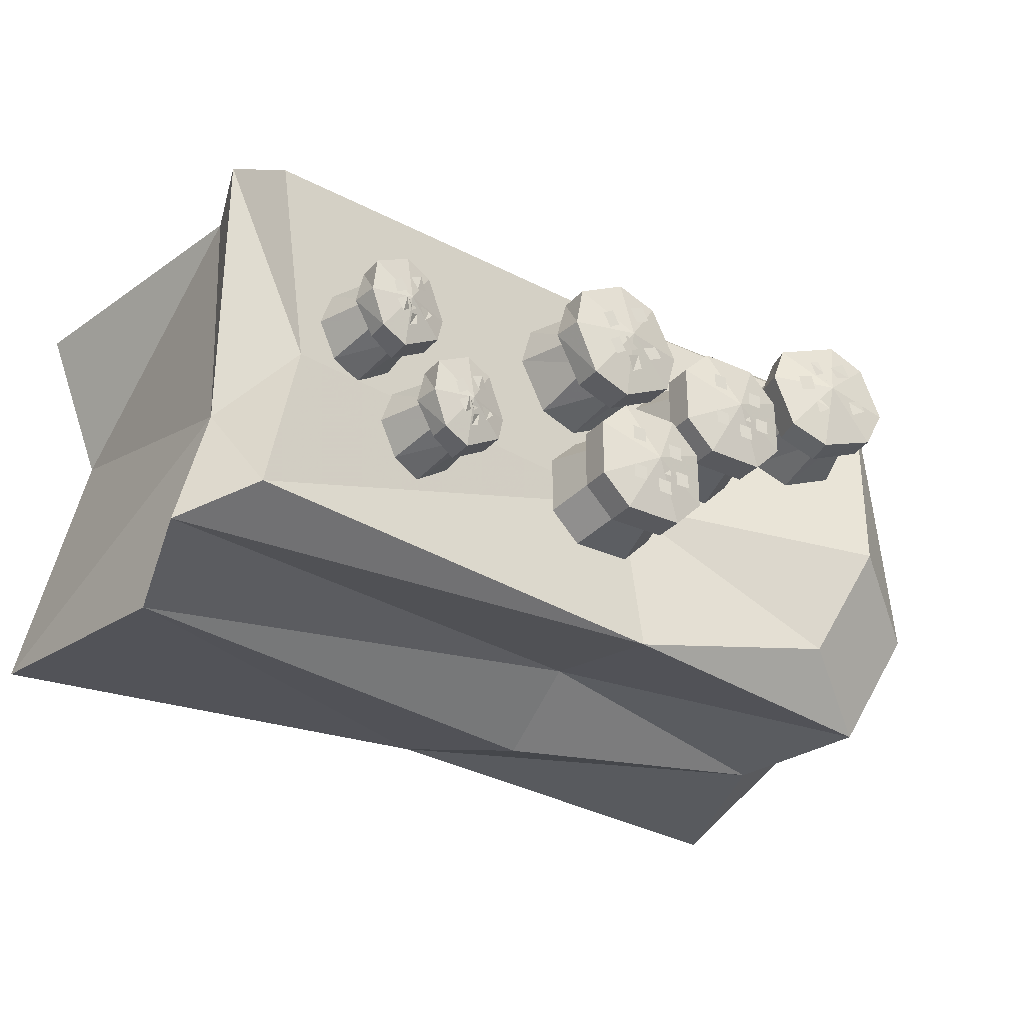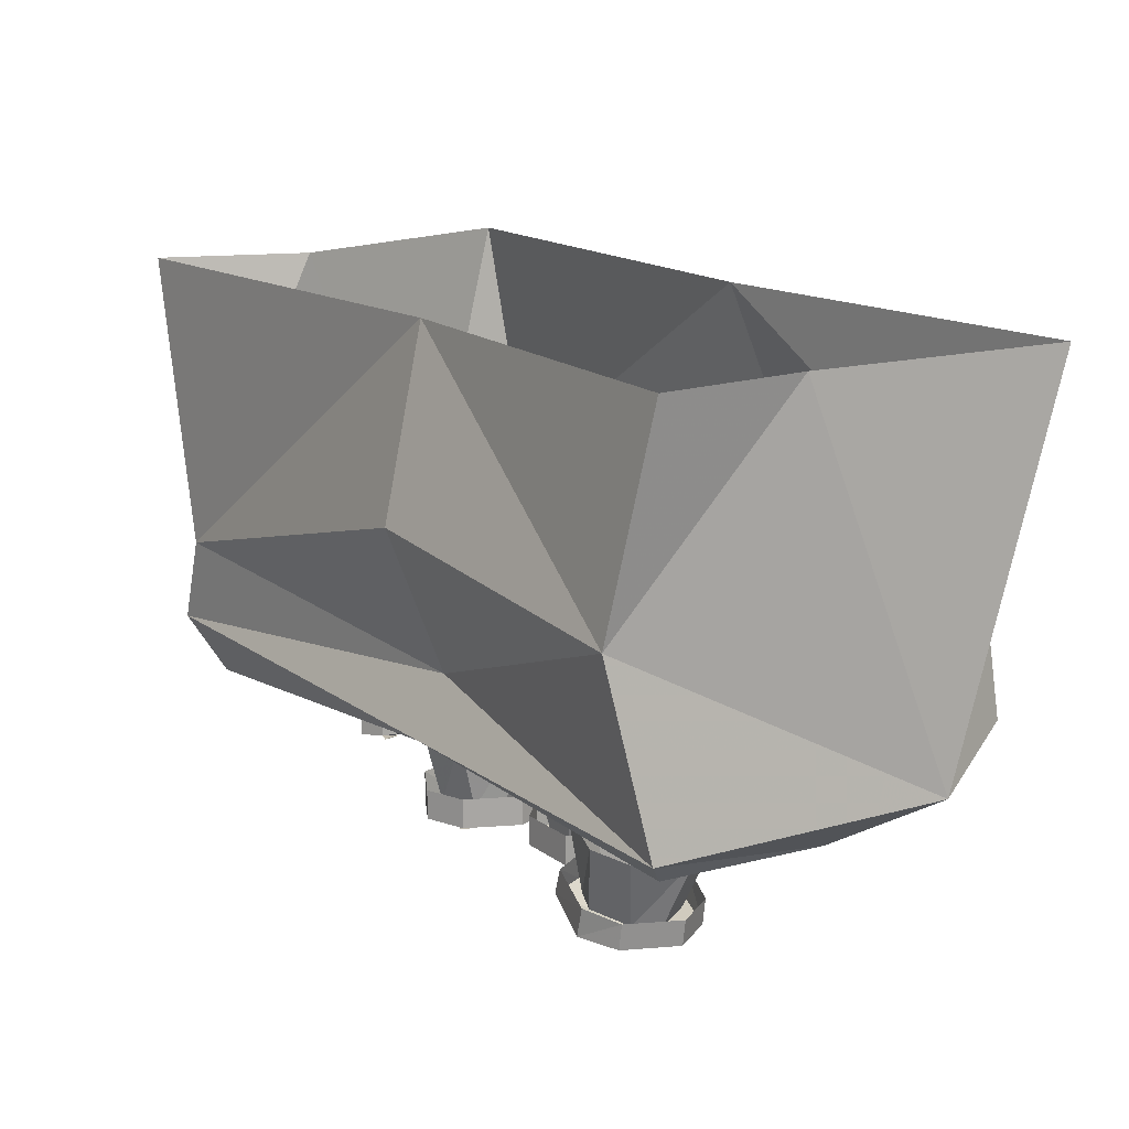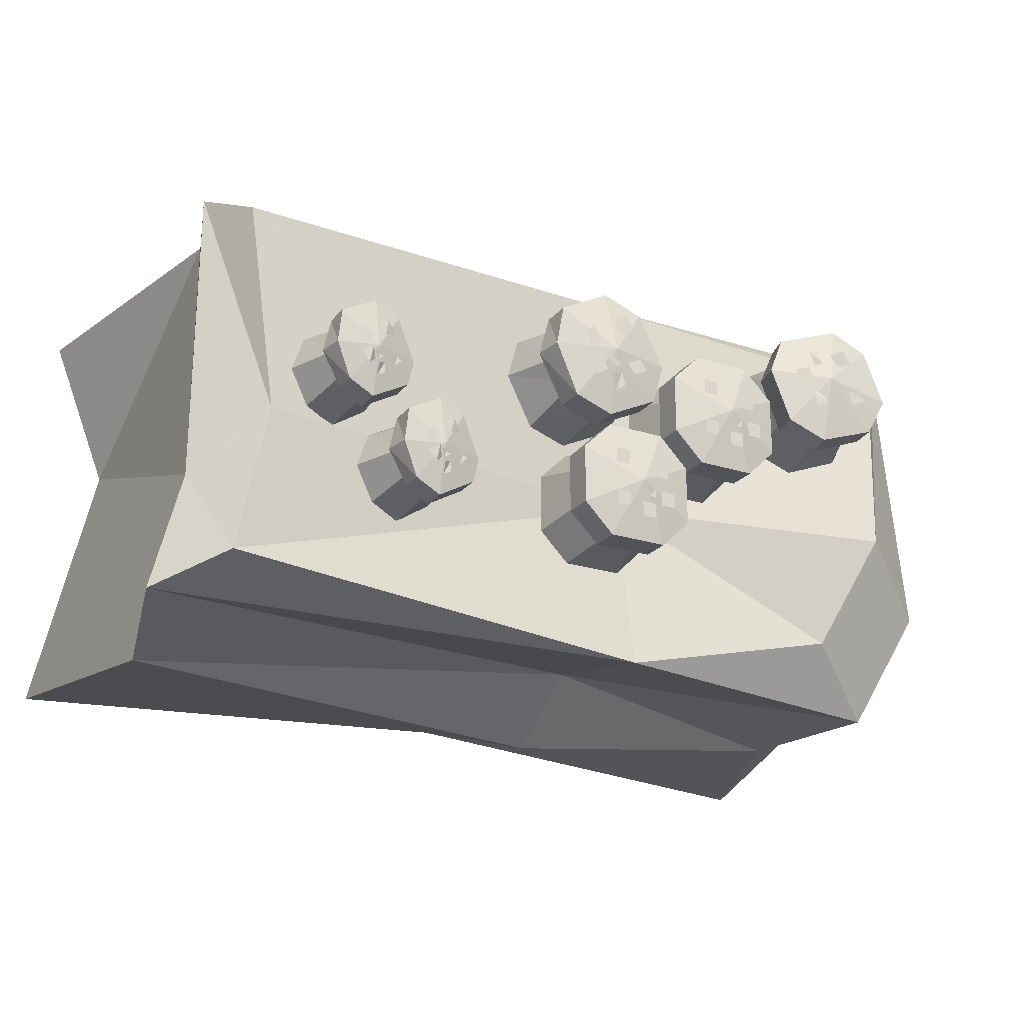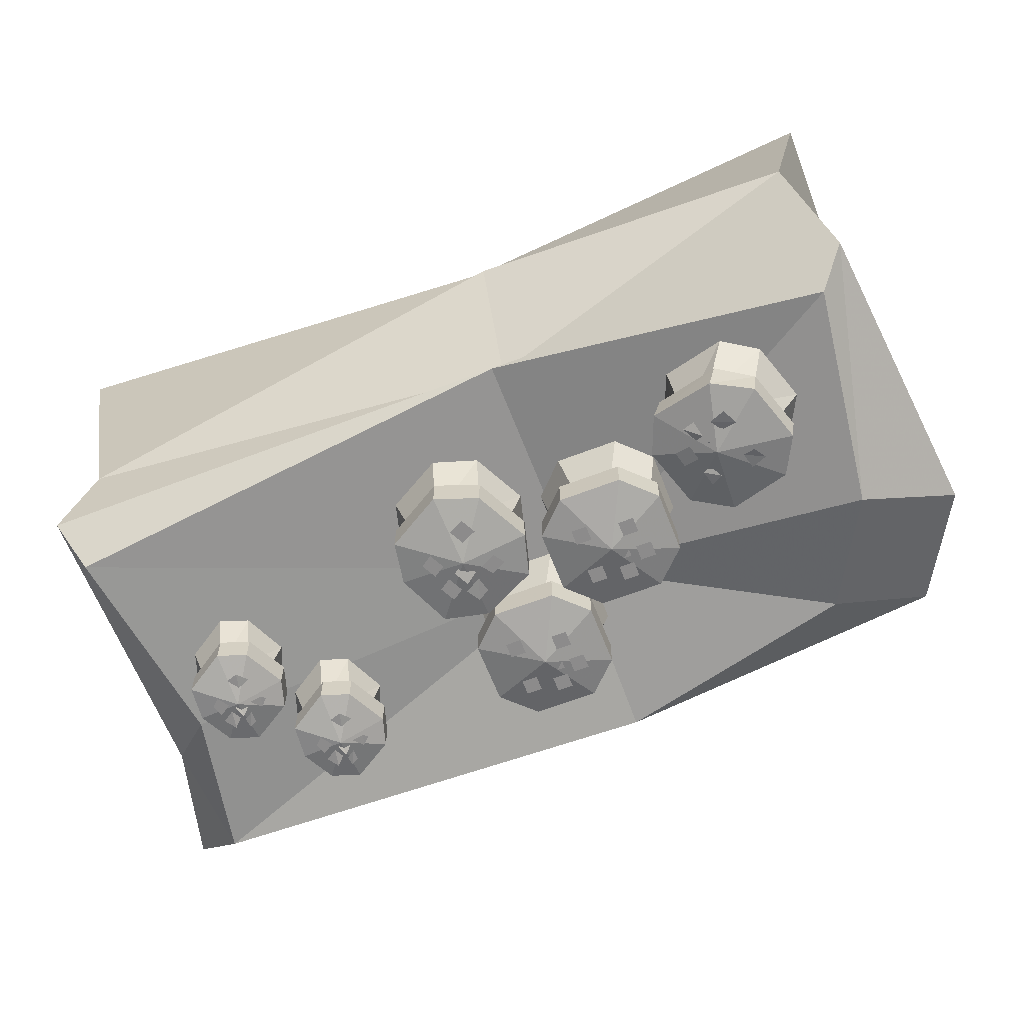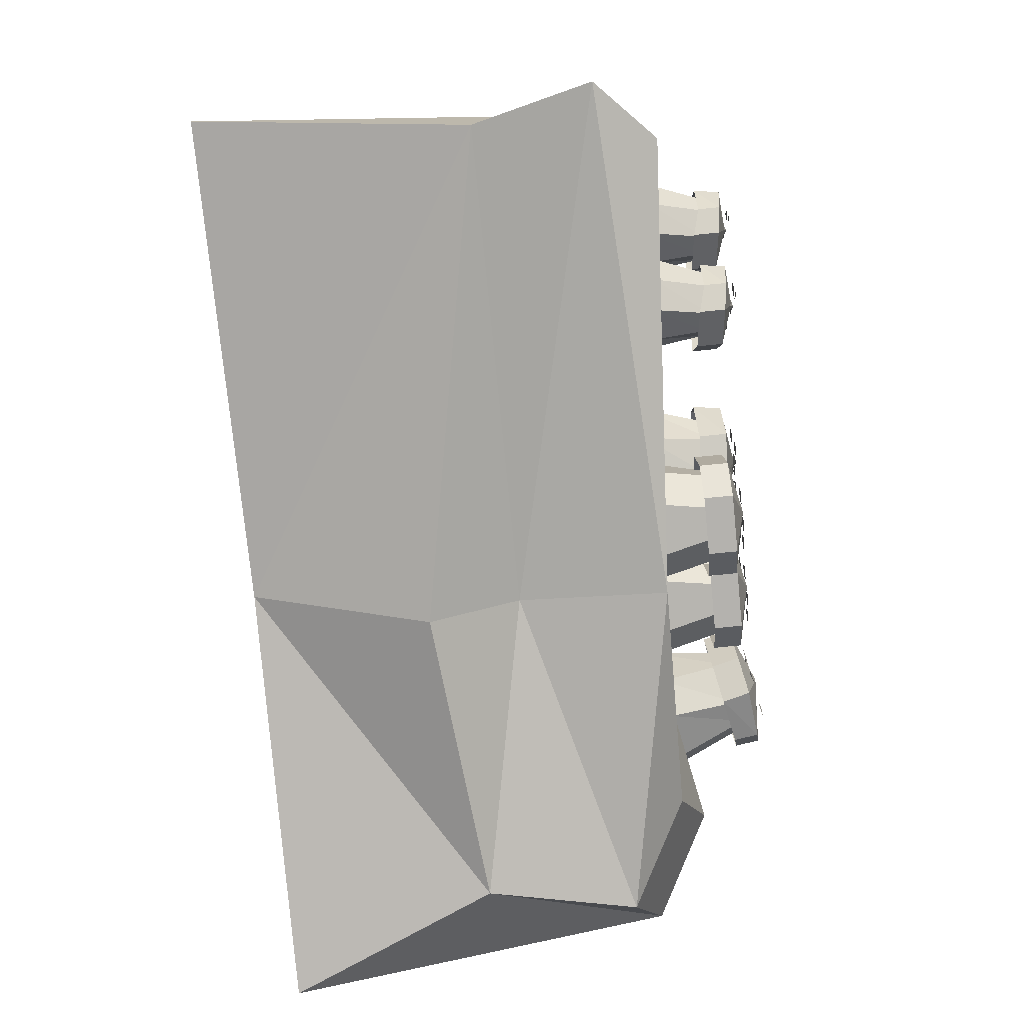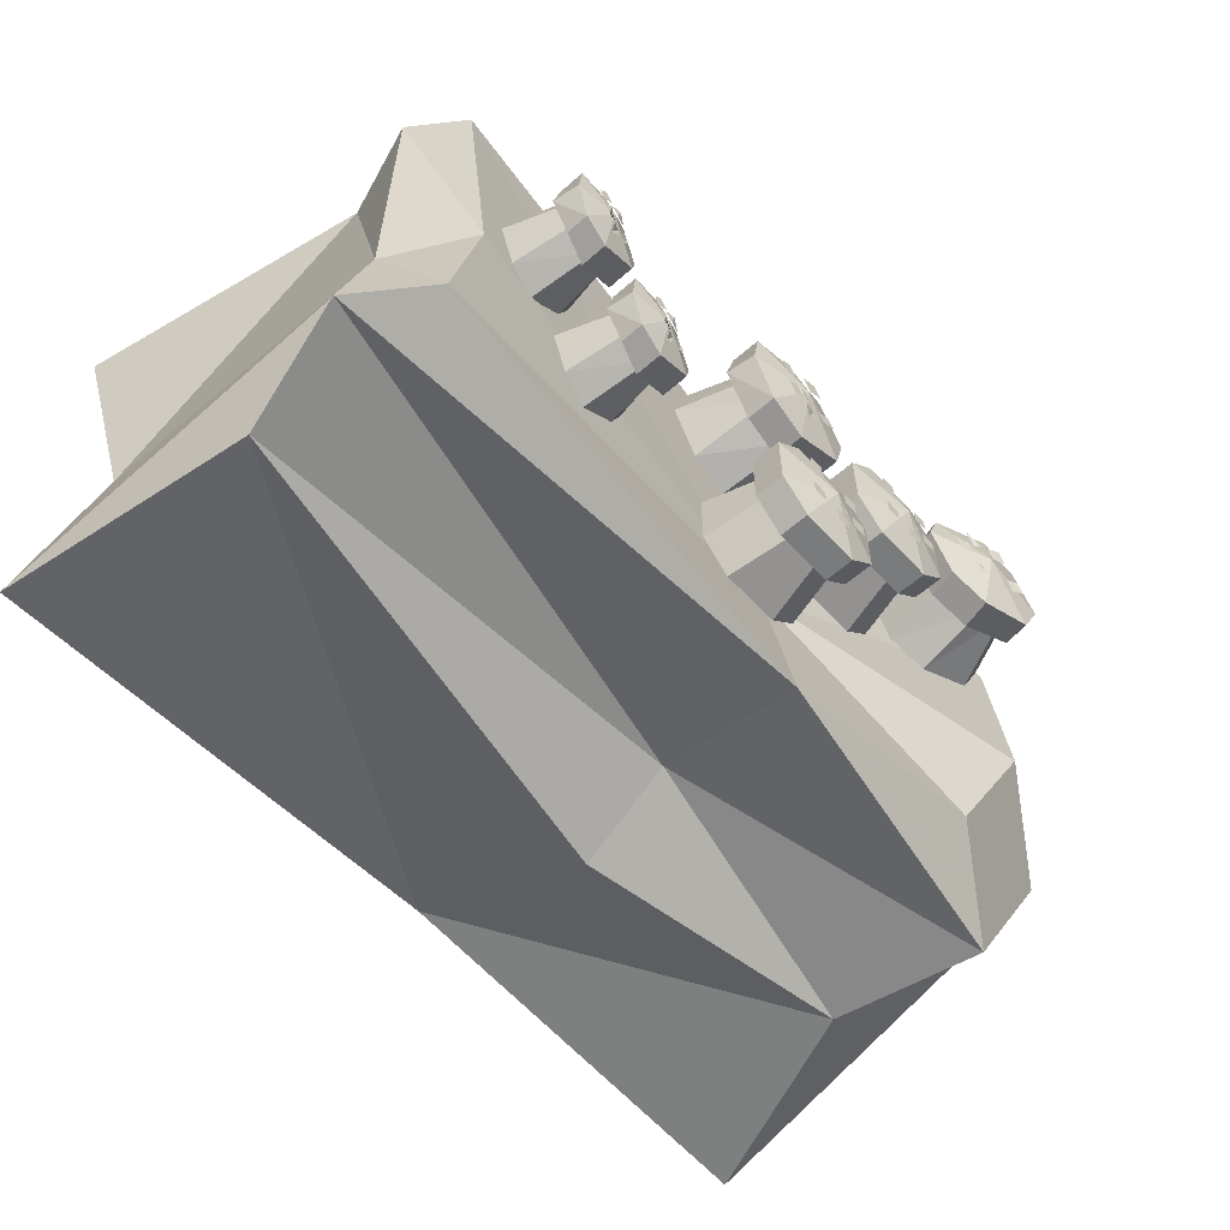
<metadata>
{"format":"obj","ext":"obj","renderer":"f3d","projection":"perspective","resolution":1024,"background":"white","views":[{"elev":-30.2,"azim":-33.4,"up":"+Z"},{"elev":16.0,"azim":54.7,"up":"+Y"},{"elev":-22.6,"azim":-28.7,"up":"+Z"},{"elev":-64.0,"azim":21.2,"up":"+Y"},{"elev":-79.8,"azim":-84.4,"up":"+Z"},{"elev":-58.3,"azim":-47.6,"up":"+Z"}]}
</metadata>
<code>
v 8 0 -48
v -112 -72 -64
v -120 0 -56
v 120 0 -56
v 96 -56 -56
v 104 -96 -56
v 16 -72 -48
v -120 -104 -56
v 16 -48 -64
v -120 0 56
v -104 -80 56
v 8 0 48
v 104 -56 64
v 112 0 56
v 16 -88 48
v 112 -104 56
v -112 -104 56
v 16 -48 64
v 16 -112 -56
v -104 -120 -48
v 80 -112 -40
v -104 -120 48
v 16 -104 56
v 104 -112 48
v -112 -104 -24
v -96 -120 -8
v -104 0 16
v 112 0 16
v 120 -104 -24
v 96 -120 -8
v 16 -104 -8
v 24 -112 28
v 16 -112 20
v 20 -132 16
v 28 -132 24
v 16 -112 4
v 20 -132 8
v 24 -112 -4
v 28 -132 0
v 40 -112 -4
v 36 -132 0
v 48 -112 4
v 44 -132 8
v 48 -112 20
v 44 -132 16
v 40 -112 28
v 36 -132 24
v 24 -128 28
v 16 -128 20
v 16 -136 20
v 24 -136 28
v 16 -128 4
v 16 -136 4
v 24 -128 -4
v 24 -136 -4
v 40 -128 -4
v 40 -136 -4
v 48 -128 4
v 48 -136 4
v 48 -128 20
v 48 -136 20
v 40 -128 28
v 40 -136 28
v 32 -140 12
v 32 -139 12
v 32 -139 8
v 36 -139 8
v 36 -139 12
v 24 -139 20
v 24 -139 16
v 28 -139 16
v 28 -139 20
v 36 -139 18
v 36 -139 14
v 40 -139 14
v 40 -139 18
v 24 -139 8
v 24 -139 4
v 28 -139 4
v 28 -139 8
v 32 -139 6
v 32 -139 2
v 36 -139 2
v 36 -139 6
v 38 -139 10
v 38 -139 6
v 42 -139 6
v 42 -139 10
v 4 -112 36
v -7 -113 40
v -8 -133 34
v 3 -132 31
v -21 -113 32
v -15 -133 30
v -24 -113 21
v -18 -133 20
v -17 -113 7
v -14 -133 13
v -6 -112 4
v -3 -132 9
v 8 -112 11
v 4 -132 13
v 11 -112 22
v 7 -132 24
v 5 -128 36
v -6 -128 40
v -6 -136 40
v 5 -136 36
v -20 -129 32
v -20 -137 32
v -23 -129 21
v -22 -137 21
v -16 -129 7
v -16 -137 7
v -5 -128 4
v -5 -136 4
v 9 -128 11
v 9 -136 11
v 12 -128 22
v 12 -136 22
v -5 -140 22
v -5 -139 22
v -8 -140 20
v -6 -140 16
v -3 -139 18
v -1 -139 33
v -5 -139 31
v -3 -139 27
v 1 -139 29
v 3 -139 21
v -1 -139 19
v 1 -139 16
v 5 -139 18
v -12 -140 27
v -15 -140 25
v -13 -140 21
v -10 -140 23
v -10 -140 19
v -13 -140 17
v -11 -140 13
v -8 -140 15
v -3 -139 16
v -7 -140 14
v -5 -139 10
v -2 -139 12
v -51 -115 -6
v -58 -116 -3
v -58 -133 -8
v -51 -131 -10
v -68 -118 -9
v -63 -134 -11
v -71 -118 -18
v -65 -134 -18
v -66 -117 -27
v -62 -134 -23
v -58 -115 -30
v -55 -132 -26
v -49 -115 -24
v -50 -131 -23
v -46 -115 -17
v -48 -131 -15
v -49 -128 -6
v -56 -129 -3
v -56 -136 -3
v -49 -135 -6
v -66 -131 -9
v -66 -138 -9
v -68 -131 -18
v -67 -138 -18
v -63 -131 -27
v -63 -137 -27
v -56 -129 -30
v -56 -136 -30
v -46 -128 -24
v -46 -135 -24
v -44 -127 -17
v -44 -134 -17
v -56 -139 -17
v -56 -138 -17
v -57 -139 -18
v -56 -139 -21
v -54 -138 -19
v -53 -138 -9
v -56 -138 -10
v -54 -138 -13
v -51 -137 -12
v -50 -137 -18
v -53 -138 -18
v -51 -137 -21
v -49 -137 -19
v -60 -140 -13
v -62 -140 -15
v -61 -140 -18
v -58 -140 -16
v -58 -140 -18
v -61 -140 -20
v -59 -140 -23
v -57 -139 -21
v -54 -138 -21
v -56 -139 -22
v -56 -138 -25
v -54 -138 -24
v -71 -117 16
v -78 -118 19
v -78 -135 14
v -71 -133 12
v -88 -120 13
v -83 -136 11
v -91 -120 4
v -85 -136 4
v -86 -119 -5
v -82 -136 -1
v -78 -117 -8
v -75 -134 -4
v -69 -117 -2
v -70 -133 -1
v -66 -117 5
v -68 -133 7
v -69 -130 16
v -76 -131 19
v -76 -138 19
v -69 -137 16
v -86 -133 13
v -86 -140 13
v -88 -133 4
v -87 -140 4
v -83 -133 -5
v -83 -139 -5
v -76 -131 -8
v -76 -138 -8
v -66 -130 -2
v -66 -137 -2
v -64 -129 5
v -64 -136 5
v -76 -141 5
v -76 -140 5
v -77 -141 4
v -76 -141 1
v -74 -140 3
v -73 -140 13
v -76 -140 12
v -74 -140 9
v -71 -139 10
v -70 -139 4
v -73 -140 4
v -71 -139 1
v -69 -139 3
v -80 -142 9
v -82 -142 7
v -81 -142 4
v -78 -142 6
v -78 -142 4
v -81 -142 2
v -79 -142 -1
v -77 -141 1
v -74 -140 1
v -76 -141 0
v -76 -140 -3
v -74 -140 -2
v 84 -117 16
v 89 -118 26
v 81 -137 29
v 76 -136 19
v 84 -117 41
v 78 -136 36
v 75 -115 46
v 68 -134 41
v 59 -112 41
v 61 -133 38
v 55 -111 31
v 56 -132 28
v 60 -112 16
v 58 -132 21
v 70 -114 11
v 69 -134 16
v 81 -133 16
v 86 -134 26
v 85 -141 26
v 80 -140 16
v 81 -133 41
v 80 -140 41
v 72 -131 46
v 70 -139 46
v 56 -128 41
v 54 -135 41
v 52 -127 31
v 50 -135 31
v 57 -128 16
v 55 -136 16
v 67 -130 11
v 65 -138 11
v 66 -142 29
v 66 -141 29
v 65 -141 32
v 62 -140 31
v 63 -140 27
v 77 -143 24
v 75 -143 27
v 72 -142 26
v 73 -142 22
v 65 -141 22
v 63 -140 25
v 61 -140 24
v 62 -140 20
v 73 -142 35
v 71 -142 39
v 67 -141 37
v 69 -141 34
v 64 -141 34
v 63 -140 38
v 60 -140 37
v 62 -140 33
v 61 -140 28
v 60 -140 32
v 56 -139 31
v 57 -139 27
v -4 -110 2
v -12 -110 -6
v -8 -130 -10
v 0 -130 -2
v -12 -110 -22
v -8 -130 -18
v -4 -110 -30
v 0 -130 -26
v 12 -110 -30
v 8 -130 -26
v 20 -110 -22
v 16 -130 -18
v 20 -110 -6
v 16 -130 -10
v 12 -110 2
v 8 -130 -2
v -4 -126 2
v -12 -126 -6
v -12 -134 -6
v -4 -134 2
v -12 -126 -22
v -12 -134 -22
v -4 -126 -30
v -4 -134 -30
v 12 -126 -30
v 12 -134 -30
v 20 -126 -22
v 20 -134 -22
v 20 -126 -6
v 20 -134 -6
v 12 -126 2
v 12 -134 2
v 4 -138 -14
v 4 -137 -14
v 4 -137 -18
v 8 -137 -18
v 8 -137 -14
v -4 -137 -6
v -4 -137 -10
v 0 -137 -10
v 0 -137 -6
v 8 -137 -8
v 8 -137 -12
v 12 -137 -12
v 12 -137 -8
v -4 -137 -18
v -4 -137 -22
v 0 -137 -22
v 0 -137 -18
v 4 -137 -20
v 4 -137 -24
v 8 -137 -24
v 8 -137 -20
v 10 -137 -16
v 10 -137 -20
v 14 -137 -20
v 14 -137 -16
f 1 2 3
f 4 5 1
f 5 6 7
f 8 2 7
f 2 9 7
f 9 5 7
f 9 1 5
f 2 1 9
f 10 11 12
f 12 13 14
f 15 16 13
f 15 11 17
f 15 18 11
f 15 13 18
f 13 12 18
f 18 12 11
f 19 20 8
f 8 7 19
f 6 21 19
f 19 7 6
f 17 22 23
f 23 15 17
f 23 24 16
f 16 15 23
f 17 25 26
f 17 26 22
f 20 26 25
f 20 25 8
f 25 27 3
f 27 25 11
f 11 10 27
f 17 11 25
f 2 25 3
f 2 8 25
f 4 28 29
f 13 29 28
f 28 14 13
f 29 13 16
f 4 29 5
f 29 6 5
f 30 29 16
f 24 30 16
f 6 29 30
f 6 30 21
f 26 31 22
f 31 26 20
f 30 24 31
f 21 30 31
f 20 19 31
f 21 31 19
f 23 31 24
f 31 23 22
f 32 33 34 35
f 33 36 37 34
f 36 38 39 37
f 38 40 41 39
f 40 42 43 41
f 42 44 45 43
f 44 46 47 45
f 46 32 35 47
f 48 49 50 51
f 49 52 53 50
f 52 54 55 53
f 54 56 57 55
f 56 58 59 57
f 58 60 61 59
f 60 62 63 61
f 62 48 51 63
f 51 50 64
f 50 53 64
f 53 55 64
f 55 57 64
f 57 59 64
f 59 61 64
f 61 63 64
f 63 51 64
f 65 66 67 68
f 69 70 71 72
f 73 74 75 76
f 77 78 79 80
f 81 82 83 84
f 85 86 87 88
f 89 90 91 92
f 90 93 94 91
f 93 95 96 94
f 95 97 98 96
f 97 99 100 98
f 99 101 102 100
f 101 103 104 102
f 103 89 92 104
f 105 106 107 108
f 106 109 110 107
f 109 111 112 110
f 111 113 114 112
f 113 115 116 114
f 115 117 118 116
f 117 119 120 118
f 119 105 108 120
f 108 107 121
f 107 110 121
f 110 112 121
f 112 114 121
f 114 116 121
f 116 118 121
f 118 120 121
f 120 108 121
f 122 123 124 125
f 126 127 128 129
f 130 131 132 133
f 134 135 136 137
f 138 139 140 141
f 142 143 144 145
f 146 147 148 149
f 147 150 151 148
f 150 152 153 151
f 152 154 155 153
f 154 156 157 155
f 156 158 159 157
f 158 160 161 159
f 160 146 149 161
f 162 163 164 165
f 163 166 167 164
f 166 168 169 167
f 168 170 171 169
f 170 172 173 171
f 172 174 175 173
f 174 176 177 175
f 176 162 165 177
f 165 164 178
f 164 167 178
f 167 169 178
f 169 171 178
f 171 173 178
f 173 175 178
f 175 177 178
f 177 165 178
f 179 180 181 182
f 183 184 185 186
f 187 188 189 190
f 191 192 193 194
f 195 196 197 198
f 199 200 201 202
f 203 204 205 206
f 204 207 208 205
f 207 209 210 208
f 209 211 212 210
f 211 213 214 212
f 213 215 216 214
f 215 217 218 216
f 217 203 206 218
f 219 220 221 222
f 220 223 224 221
f 223 225 226 224
f 225 227 228 226
f 227 229 230 228
f 229 231 232 230
f 231 233 234 232
f 233 219 222 234
f 222 221 235
f 221 224 235
f 224 226 235
f 226 228 235
f 228 230 235
f 230 232 235
f 232 234 235
f 234 222 235
f 236 237 238 239
f 240 241 242 243
f 244 245 246 247
f 248 249 250 251
f 252 253 254 255
f 256 257 258 259
f 260 261 262 263
f 261 264 265 262
f 264 266 267 265
f 266 268 269 267
f 268 270 271 269
f 270 272 273 271
f 272 274 275 273
f 274 260 263 275
f 276 277 278 279
f 277 280 281 278
f 280 282 283 281
f 282 284 285 283
f 284 286 287 285
f 286 288 289 287
f 288 290 291 289
f 290 276 279 291
f 279 278 292
f 278 281 292
f 281 283 292
f 283 285 292
f 285 287 292
f 287 289 292
f 289 291 292
f 291 279 292
f 293 294 295 296
f 297 298 299 300
f 301 302 303 304
f 305 306 307 308
f 309 310 311 312
f 313 314 315 316
f 317 318 319 320
f 318 321 322 319
f 321 323 324 322
f 323 325 326 324
f 325 327 328 326
f 327 329 330 328
f 329 331 332 330
f 331 317 320 332
f 333 334 335 336
f 334 337 338 335
f 337 339 340 338
f 339 341 342 340
f 341 343 344 342
f 343 345 346 344
f 345 347 348 346
f 347 333 336 348
f 336 335 349
f 335 338 349
f 338 340 349
f 340 342 349
f 342 344 349
f 344 346 349
f 346 348 349
f 348 336 349
f 350 351 352 353
f 354 355 356 357
f 358 359 360 361
f 362 363 364 365
f 366 367 368 369
f 370 371 372 373

</code>
